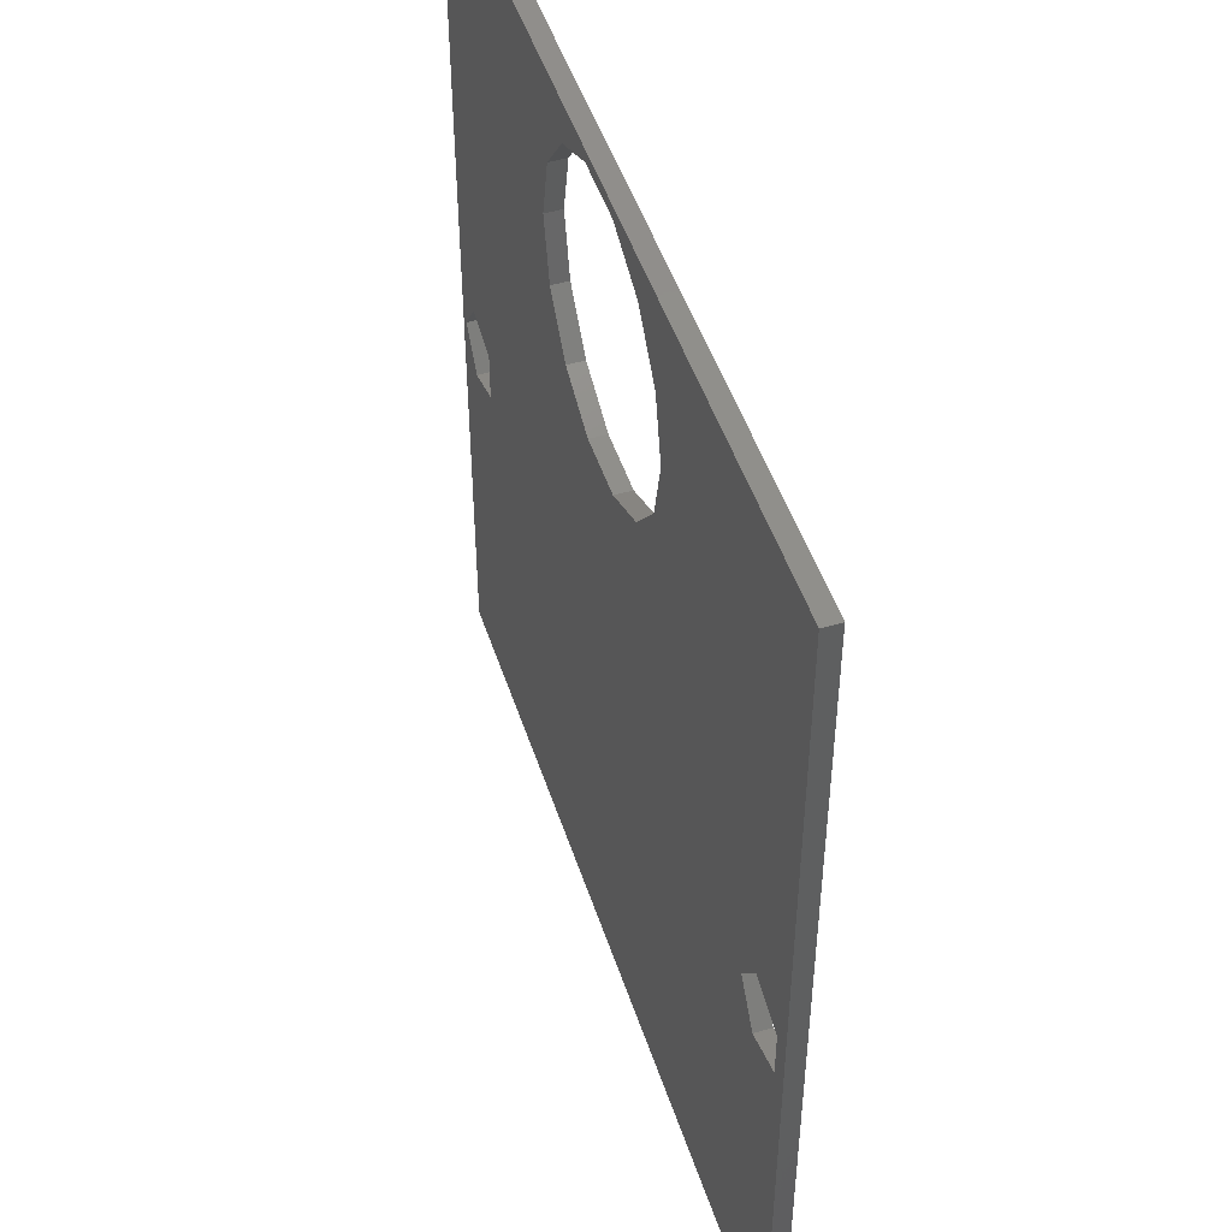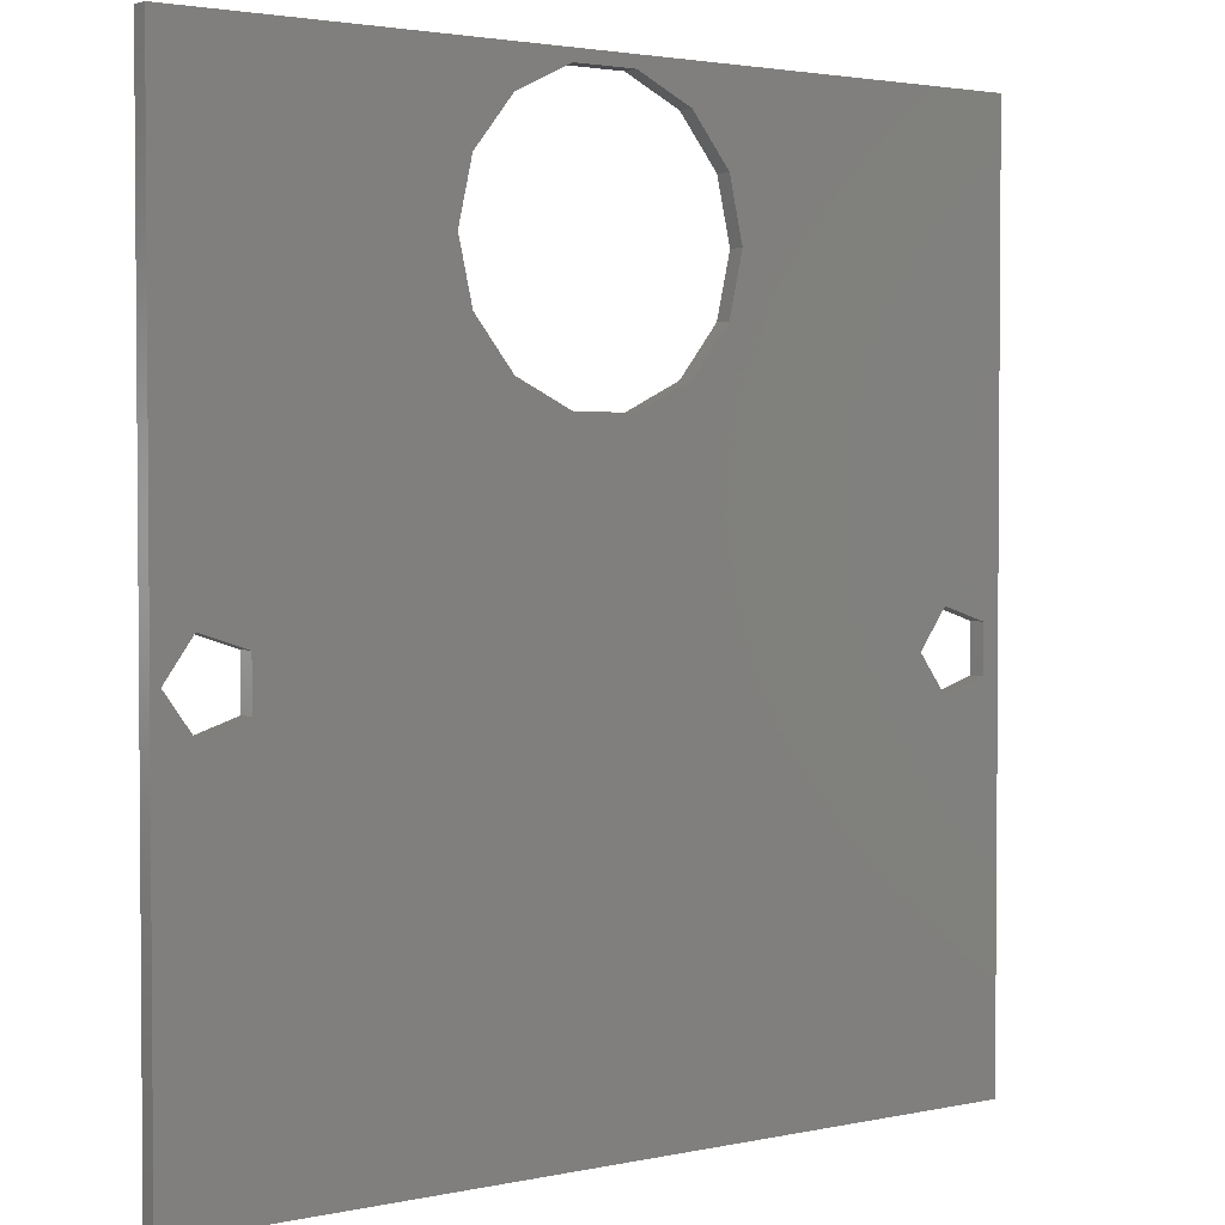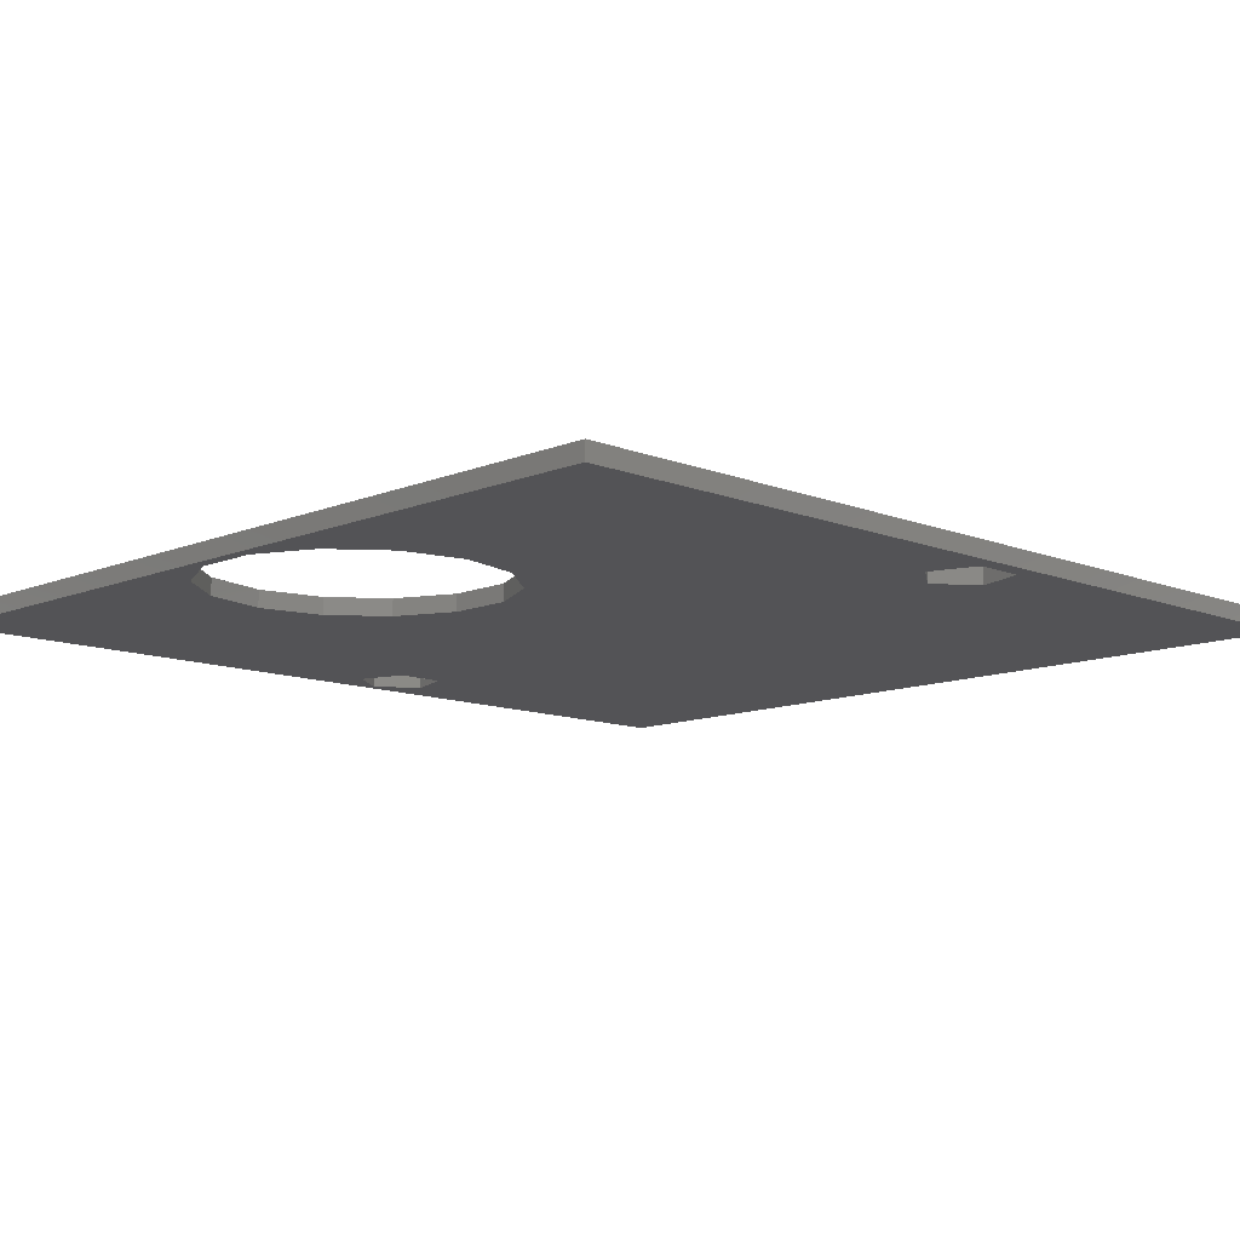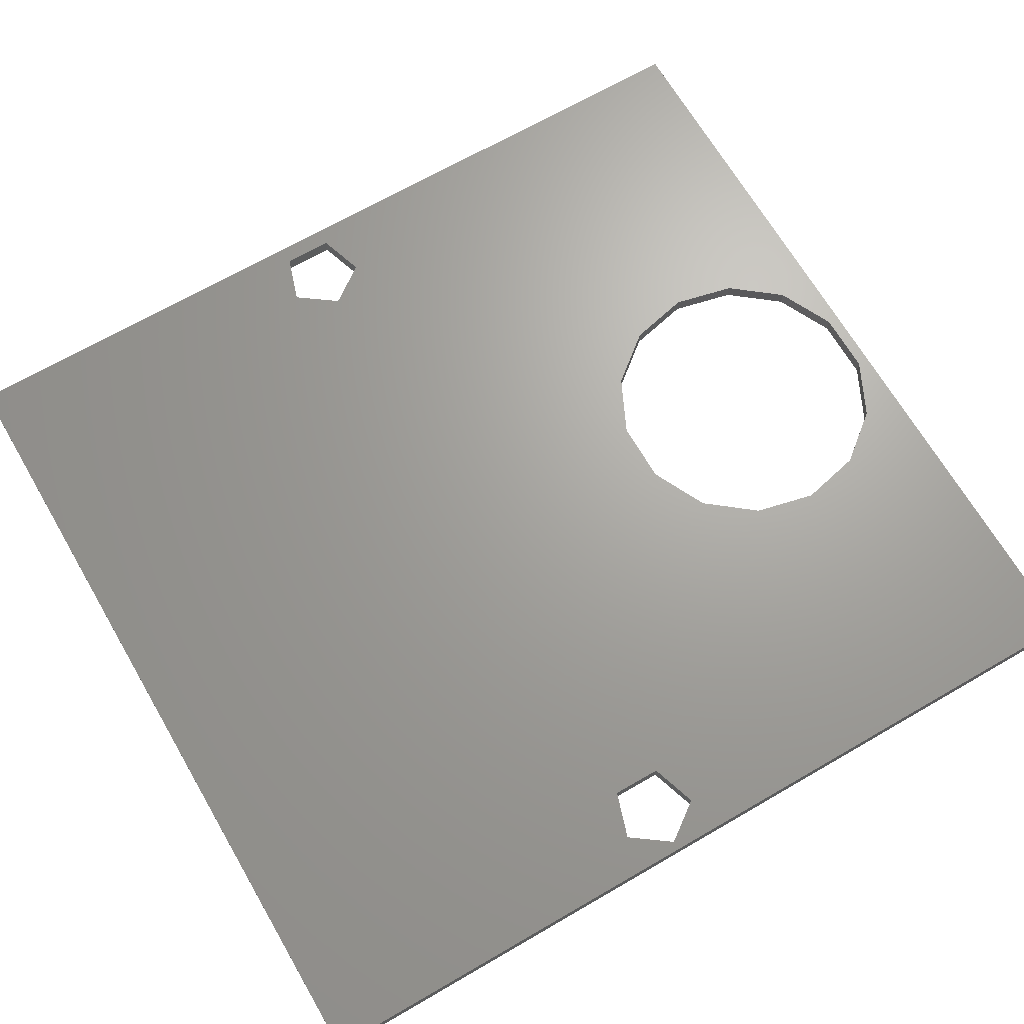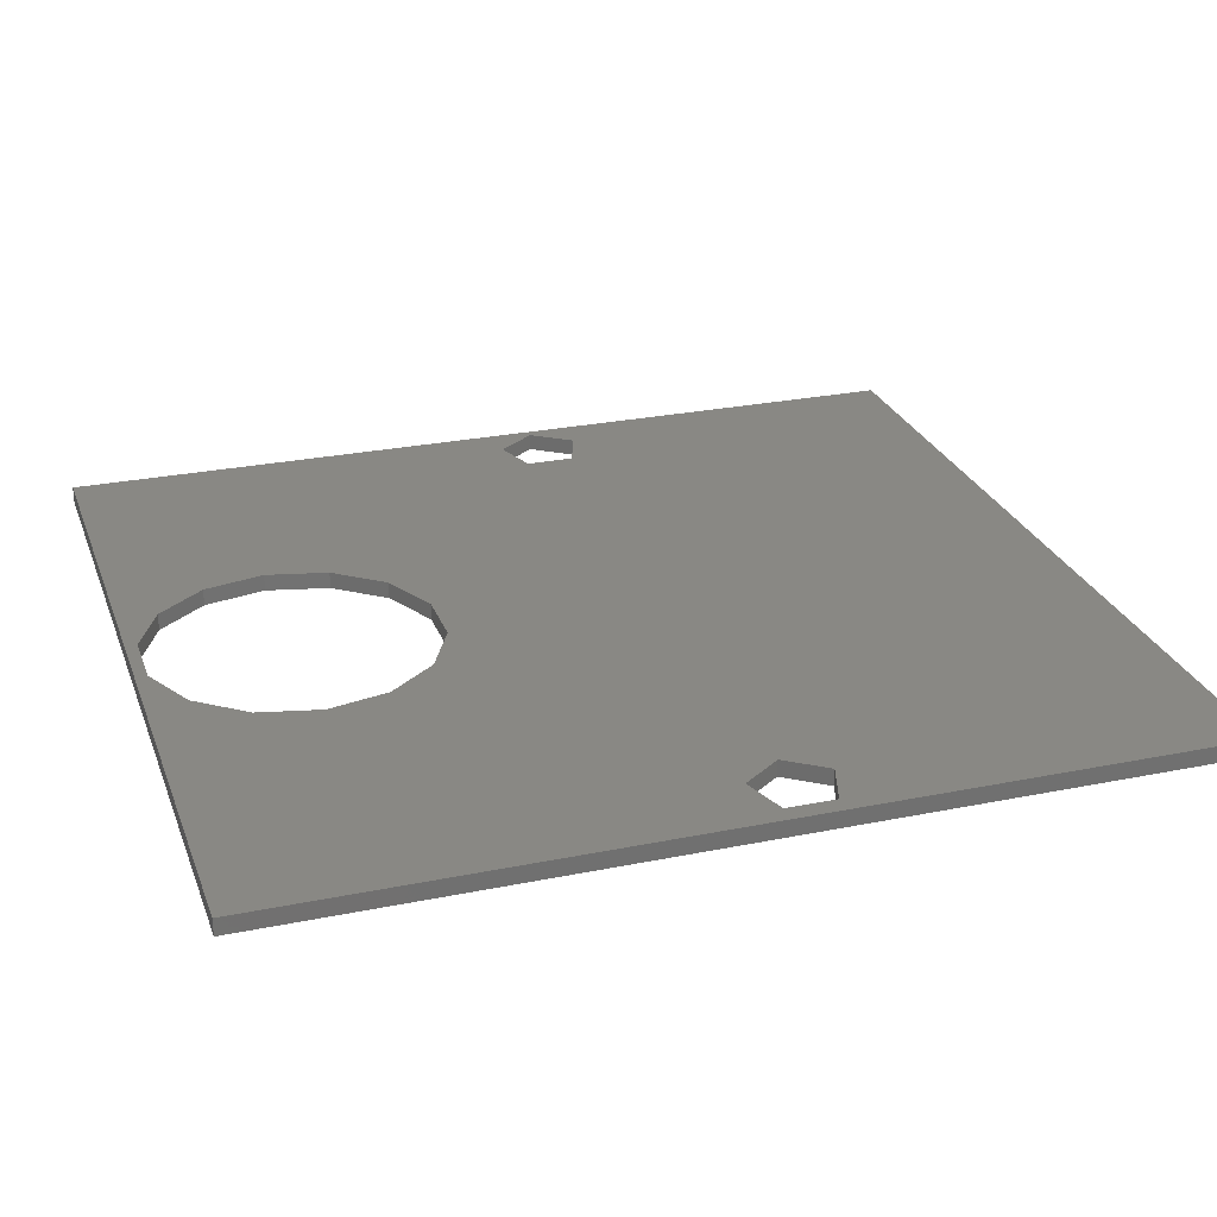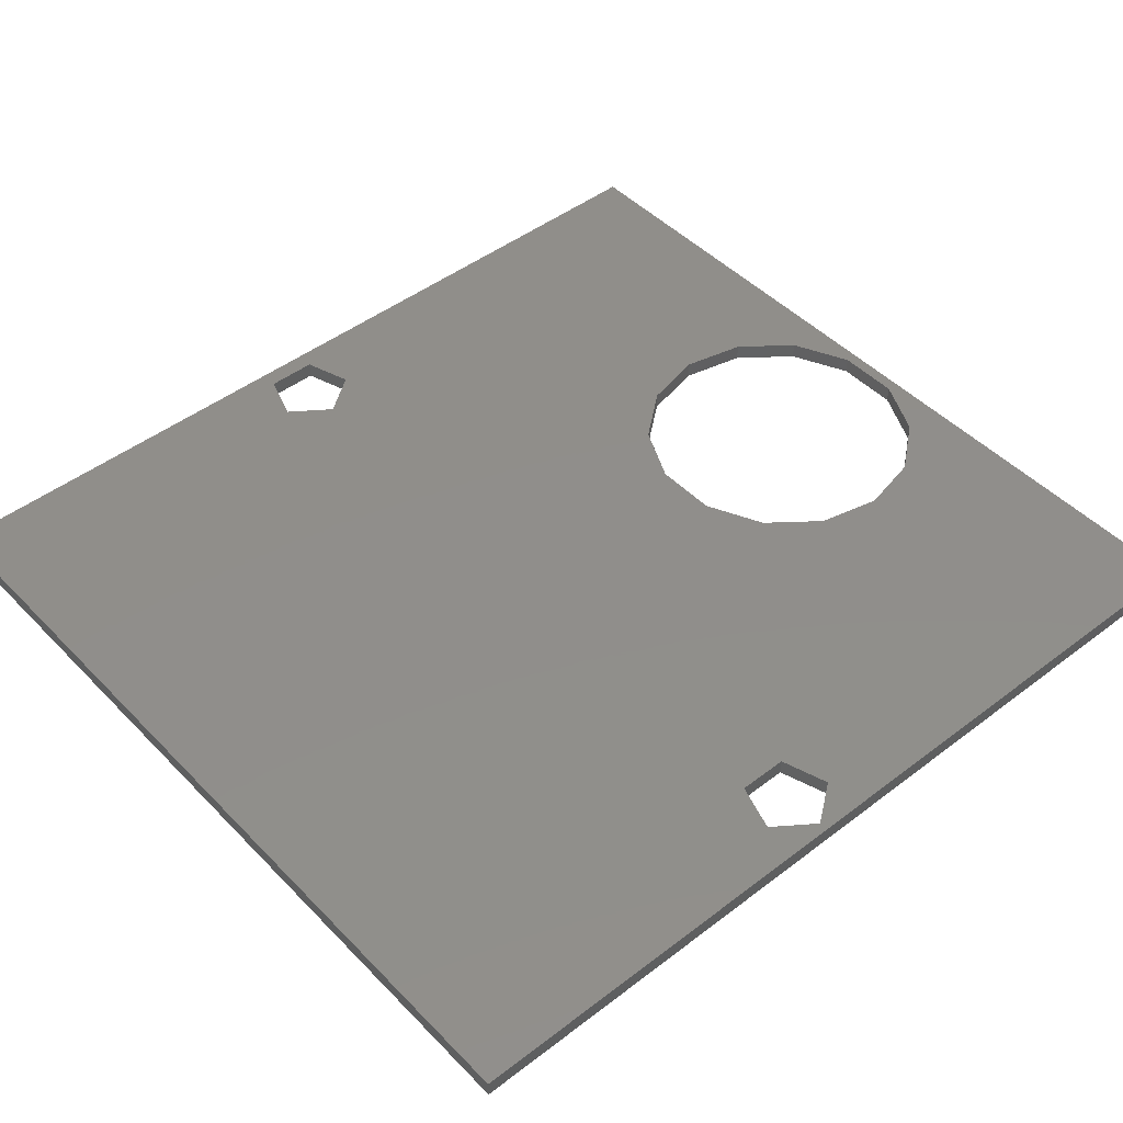
<metadata>
{"format":"stl","ext":"stl","renderer":"f3d","projection":"perspective","resolution":1024,"background":"white","views":[{"elev":48.7,"azim":-107.9,"up":"+Y"},{"elev":2.6,"azim":143.4,"up":"+Y"},{"elev":-11.0,"azim":-134.5,"up":"+Z"},{"elev":67.7,"azim":59.8,"up":"+Z"},{"elev":26.5,"azim":-107.8,"up":"+Z"},{"elev":46.6,"azim":49.0,"up":"+Z"}]}
</metadata>
<code>
# stl→obj: 56 verts, 120 faces
v -12.7 -13.5 0
v -12.7 -13.5 0.5
v -12.7 13.5 0
v -12.7 13.5 0.5
v 12.7 -13.5 0
v 12.7 -13.5 0.5
v -9.905 -1.3 0
v 1.346 13.14 0
v 12.7 13.5 0
v -12.17 -0.5653 0
v -12.17 -2.035 0
v -10.77 -2.489 0
v -10.77 -0.1112 0
v -0.5457 4.857 0
v -2.25 5.677 0
v -3.429 7.156 0
v -3.85 9 0
v 4.229 7.156 0
v 3.05 5.677 0
v 1.346 4.857 0
v 10.16 -0.5653 0
v 4.65 9 0
v 3.05 12.32 0
v 4.229 10.84 0
v 11.56 -2.489 0
v 10.16 -2.035 0
v -2.25 12.32 0
v -0.5457 13.14 0
v -3.429 10.84 0
v 11.56 -0.1112 0
v 12.43 -1.3 0
v 12.7 13.5 0.5
v -12.17 -2.035 0.5
v -3.429 7.156 0.5
v -10.77 -2.489 0.5
v 1.346 13.14 0.5
v 3.05 12.32 0.5
v -12.17 -0.5653 0.5
v -10.77 -0.1112 0.5
v -9.905 -1.3 0.5
v -2.25 5.677 0.5
v -3.85 9 0.5
v -3.429 10.84 0.5
v 4.229 10.84 0.5
v 4.65 9 0.5
v -2.25 12.32 0.5
v -0.5457 13.14 0.5
v 10.16 -0.5653 0.5
v 11.56 -0.1112 0.5
v 10.16 -2.035 0.5
v 4.229 7.156 0.5
v 3.05 5.677 0.5
v 1.346 4.857 0.5
v -0.5457 4.857 0.5
v 11.56 -2.489 0.5
v 12.43 -1.3 0.5
f 1 2 3
f 3 2 4
f 2 1 5
f 6 2 5
f 7 3 5
f 8 3 9
f 1 3 10
f 1 10 11
f 1 11 5
f 11 12 5
f 13 3 7
f 14 5 15
f 10 3 13
f 16 3 17
f 5 3 16
f 5 16 15
f 18 9 19
f 5 14 20
f 5 20 19
f 21 19 9
f 22 9 18
f 23 9 24
f 22 24 9
f 25 5 26
f 27 3 28
f 28 3 8
f 23 8 9
f 29 3 27
f 17 3 29
f 26 19 21
f 30 21 9
f 5 19 26
f 30 9 31
f 5 25 31
f 5 31 9
f 7 5 12
f 3 4 9
f 9 4 32
f 33 2 6
f 34 4 6
f 35 33 6
f 4 2 33
f 36 37 32
f 4 33 38
f 4 39 6
f 4 38 39
f 39 40 6
f 41 34 6
f 42 4 34
f 43 4 42
f 44 45 32
f 46 4 43
f 47 4 46
f 32 4 47
f 32 47 36
f 48 49 32
f 50 45 6
f 45 51 6
f 51 52 6
f 52 53 6
f 53 54 6
f 54 41 6
f 55 50 6
f 48 45 50
f 56 55 6
f 32 45 48
f 32 56 6
f 32 49 56
f 40 35 6
f 37 44 32
f 6 5 9
f 32 6 9
f 10 38 33
f 11 10 33
f 13 39 38
f 10 13 38
f 40 39 7
f 7 39 13
f 40 7 35
f 35 7 12
f 35 12 33
f 33 12 11
f 42 34 16
f 17 42 16
f 29 43 42
f 17 29 42
f 27 46 43
f 29 27 43
f 28 47 46
f 27 28 46
f 8 36 47
f 28 8 47
f 23 37 36
f 8 23 36
f 44 37 24
f 24 37 23
f 45 44 22
f 22 44 24
f 45 22 51
f 51 22 18
f 51 18 52
f 52 18 19
f 52 19 53
f 53 19 20
f 53 20 54
f 54 20 14
f 54 14 41
f 41 14 15
f 34 41 15
f 16 34 15
f 21 48 50
f 26 21 50
f 30 49 48
f 21 30 48
f 56 49 31
f 31 49 30
f 56 31 55
f 55 31 25
f 55 25 50
f 50 25 26

</code>
